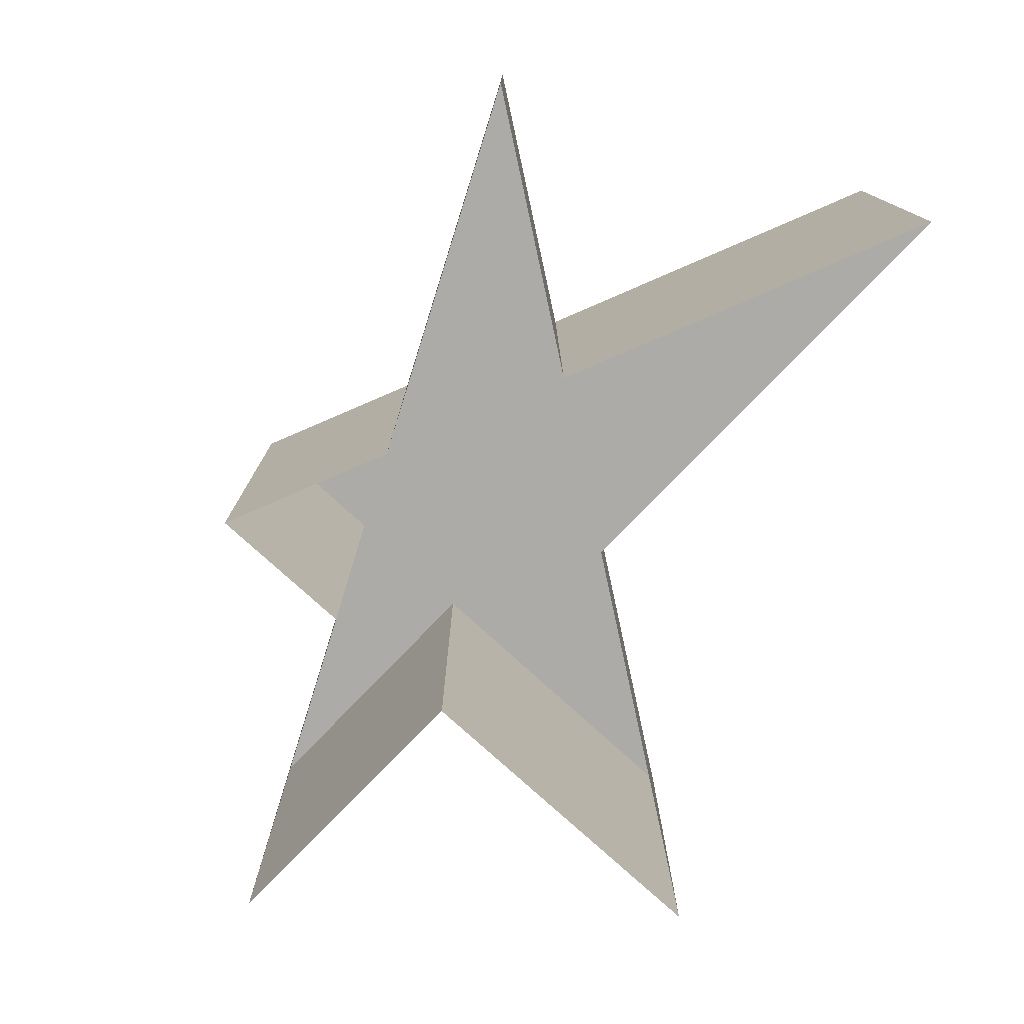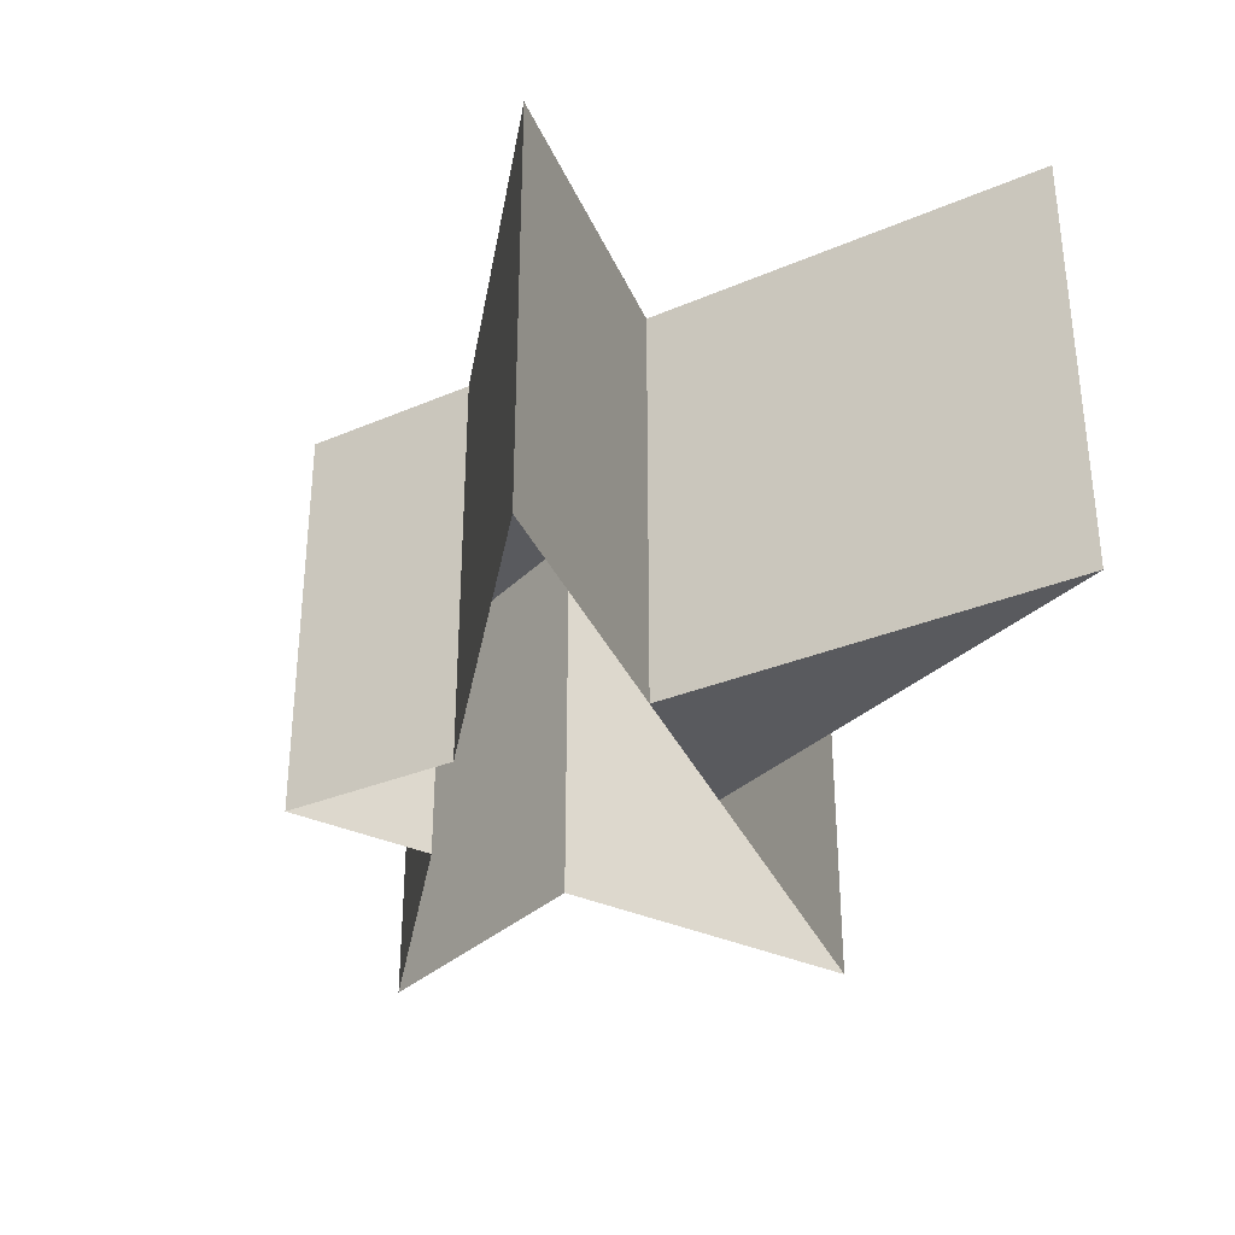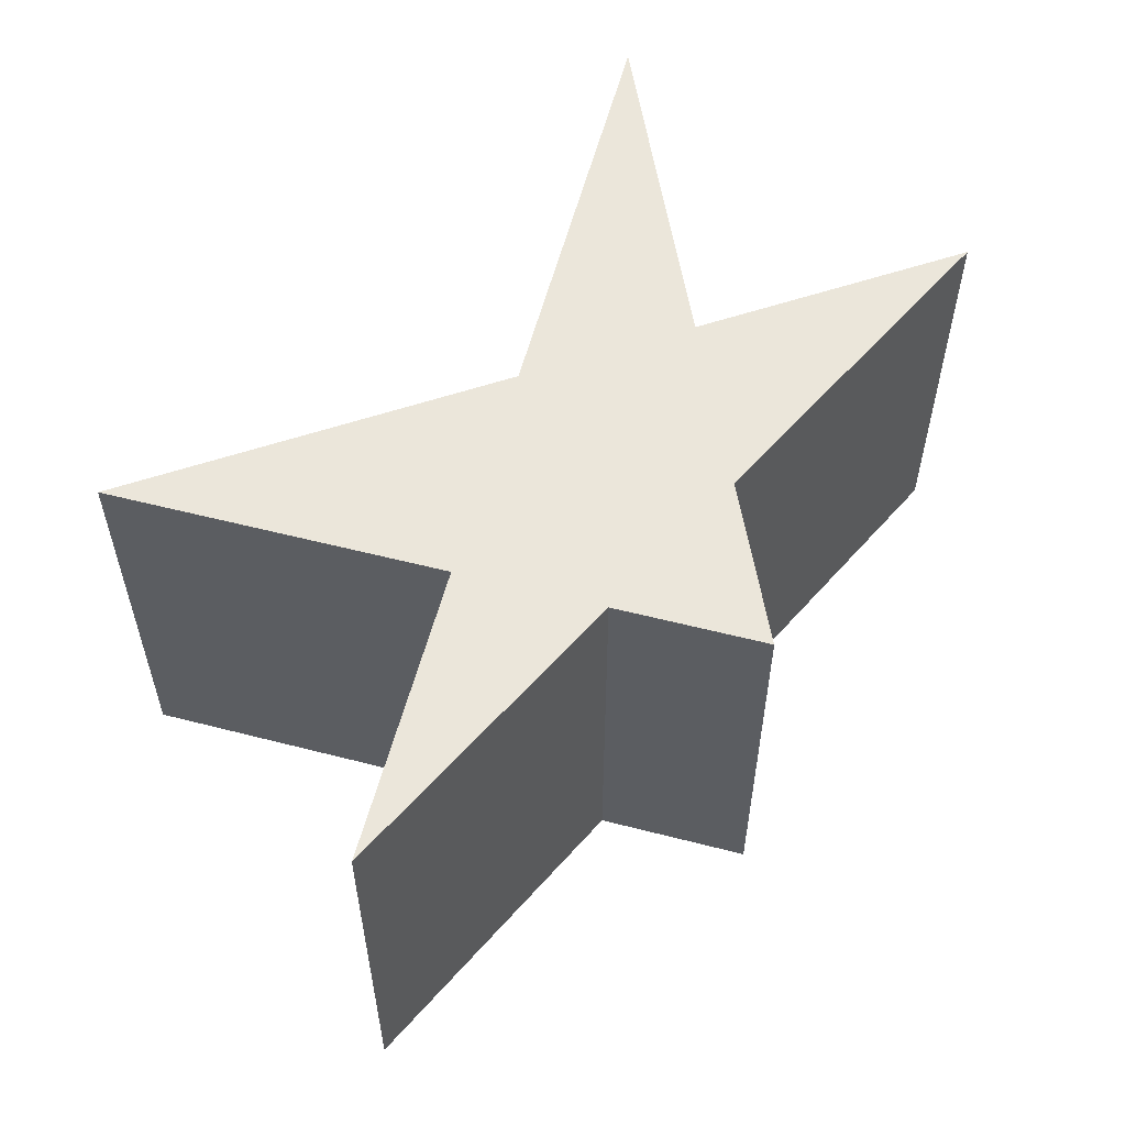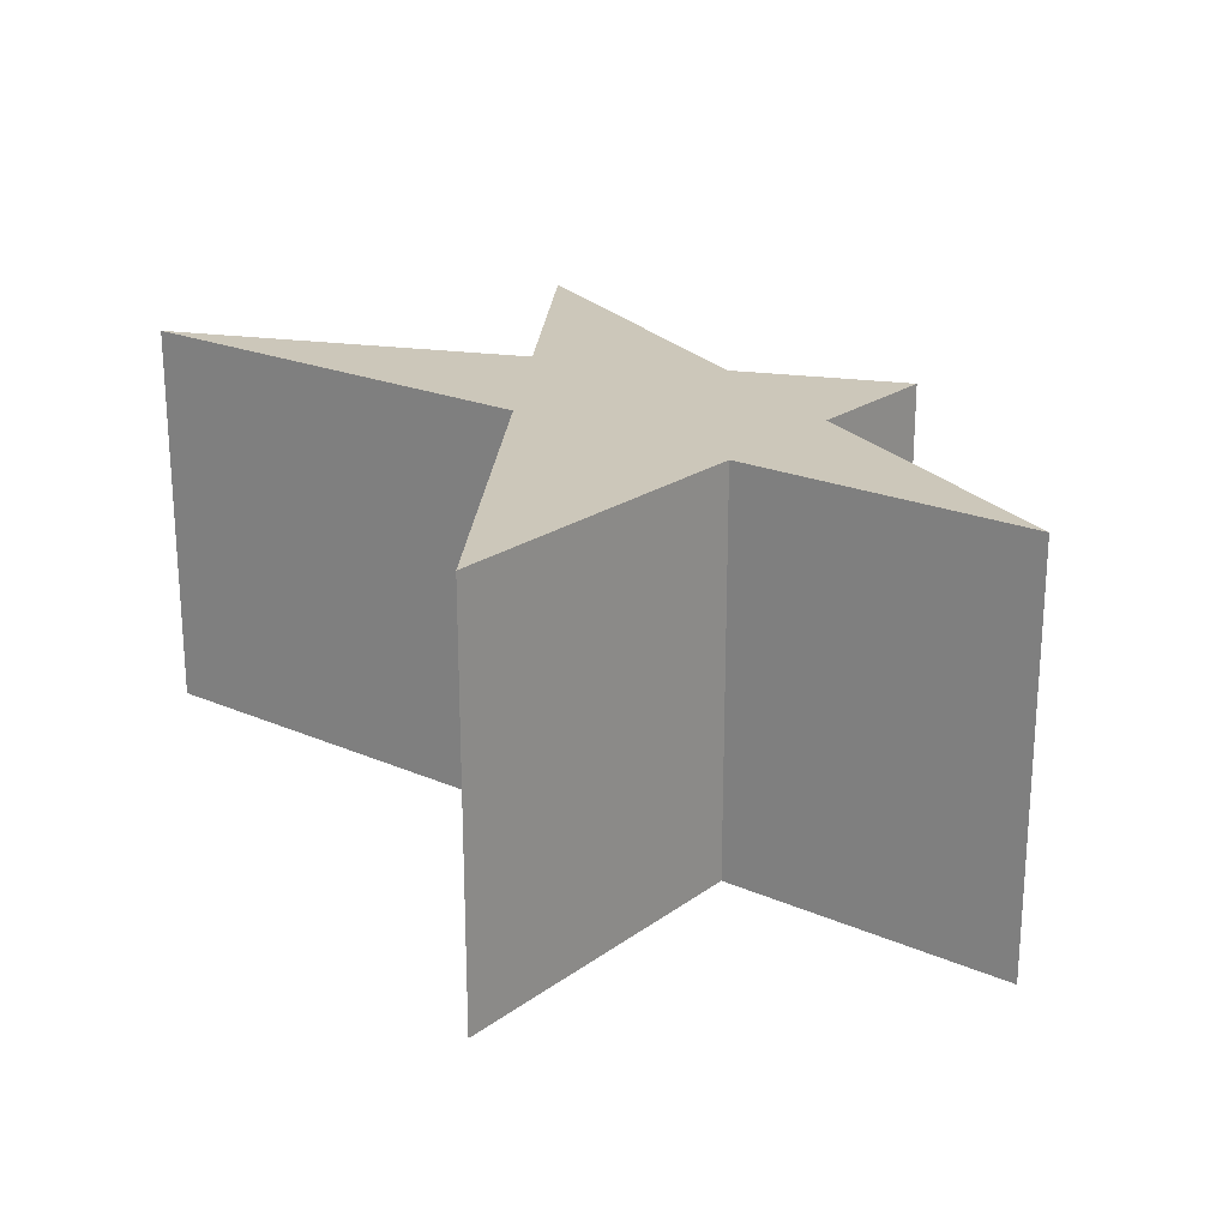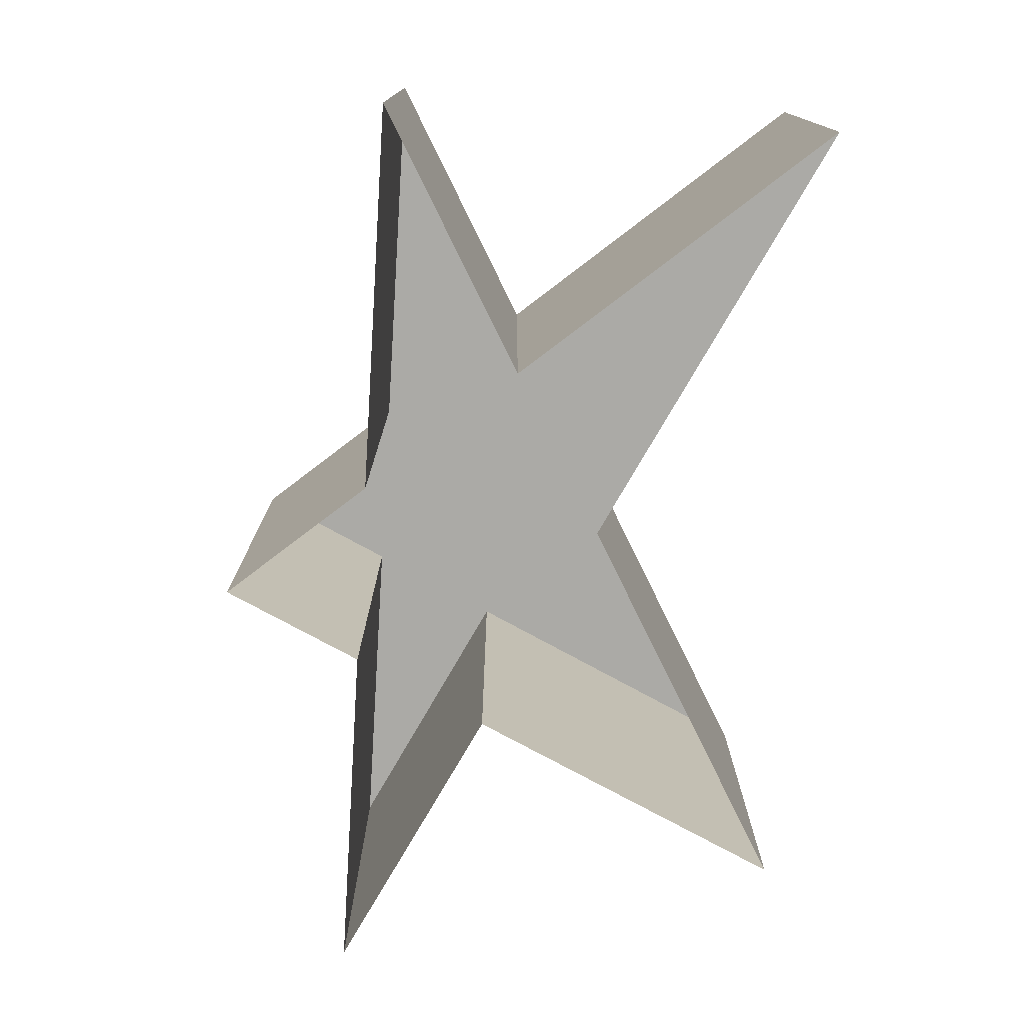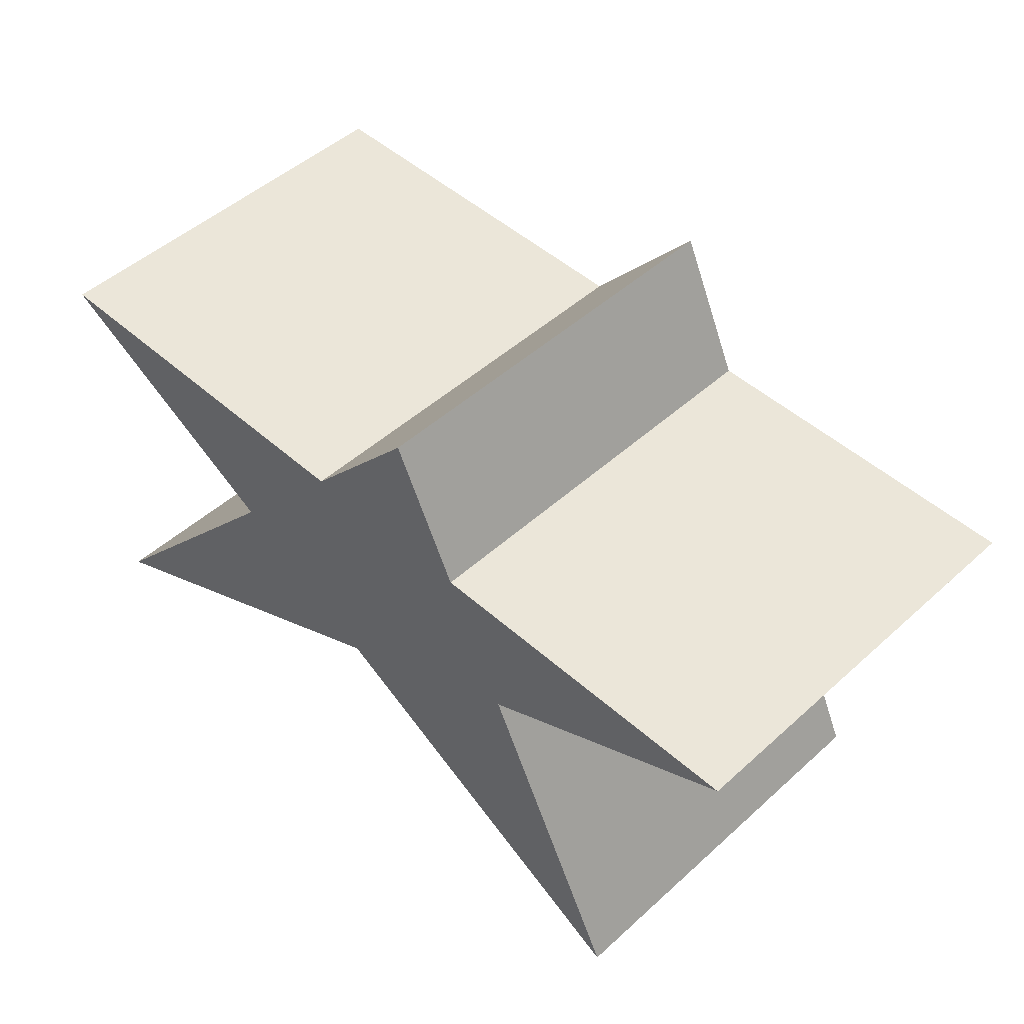
<metadata>
{"format":"obj","ext":"obj","renderer":"f3d","projection":"perspective","resolution":1024,"background":"white","views":[{"elev":-76.4,"azim":-107.5,"up":"+Z"},{"elev":-31.5,"azim":-99.7,"up":"+Z"},{"elev":55.0,"azim":130.4,"up":"+Z"},{"elev":21.5,"azim":63.8,"up":"+Z"},{"elev":-75.8,"azim":-93.6,"up":"+Z"},{"elev":48.5,"azim":44.8,"up":"+Y"}]}
</metadata>
<code>
g Mesh1 Model
v 1.041 0.5133 0
v 0 0 0
v 0.6423 0.7417 0
f 1 2 3
v 1.041 0.5133 1
f 4 2 1
v 0 0 1
f 2 4 5
v 0.6423 0.7417 1
f 4 6 5
v 0.9604 1.109 1
f 7 4 6
v 1.418 1.109 1
f 4 7 8
v 1.257 1.451 1
f 8 7 9
v 1.257 1.451 0
f 7 10 9
v 0.9604 1.109 0
f 10 7 11
v 0 1.109 0
f 7 12 11
v 0 1.109 1
f 12 7 13
f 7 6 13
f 3 13 6
f 13 3 12
f 2 6 3
f 6 2 5
v 1.418 1.109 0
f 14 9 10
f 9 14 8
v 2.25 1.109 1
f 14 15 8
v 2.25 1.109 0
f 15 14 16
v 1.574 0.776 1
f 16 17 15
v 1.574 0.776 0
f 17 16 18
v 1.939 0 0
f 19 17 18
v 1.939 0 1
f 17 19 20
f 19 4 20
f 4 19 1
f 20 4 17
f 4 8 17
f 15 17 8

</code>
